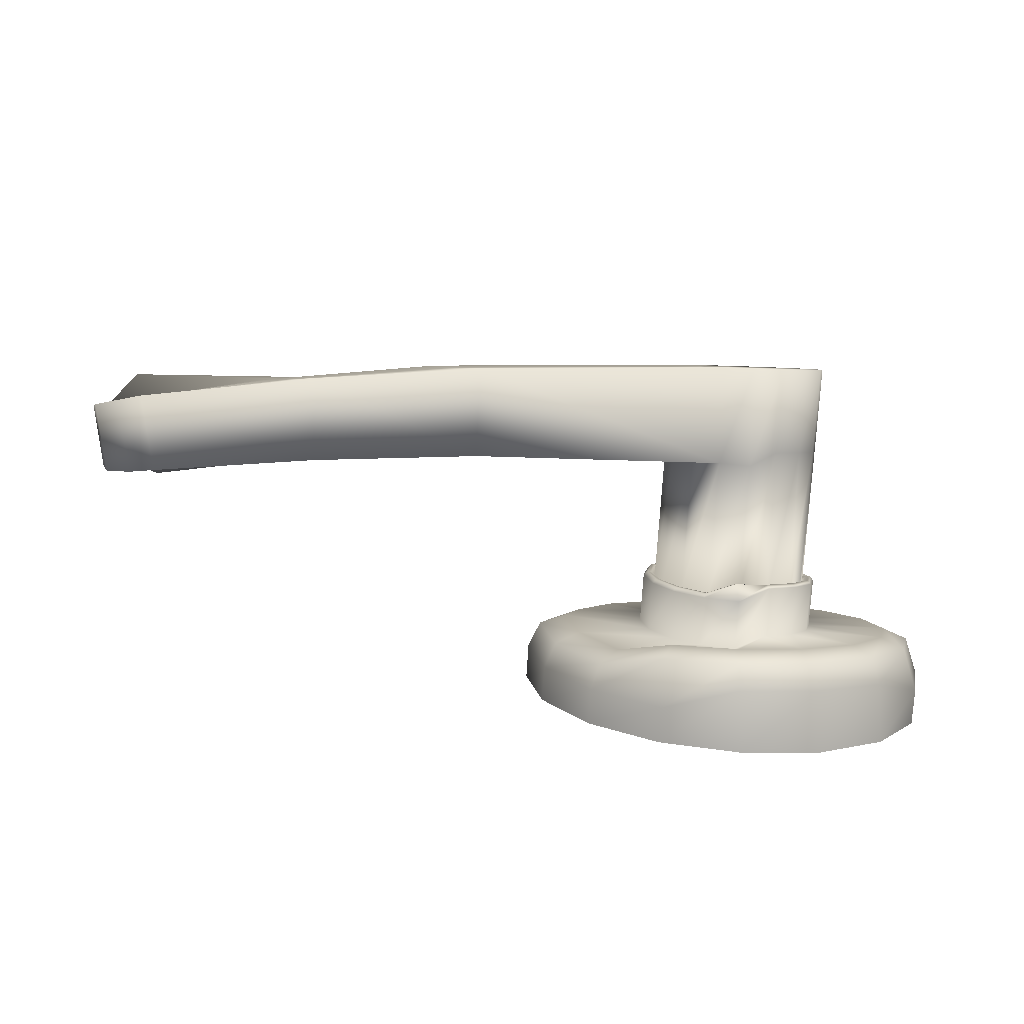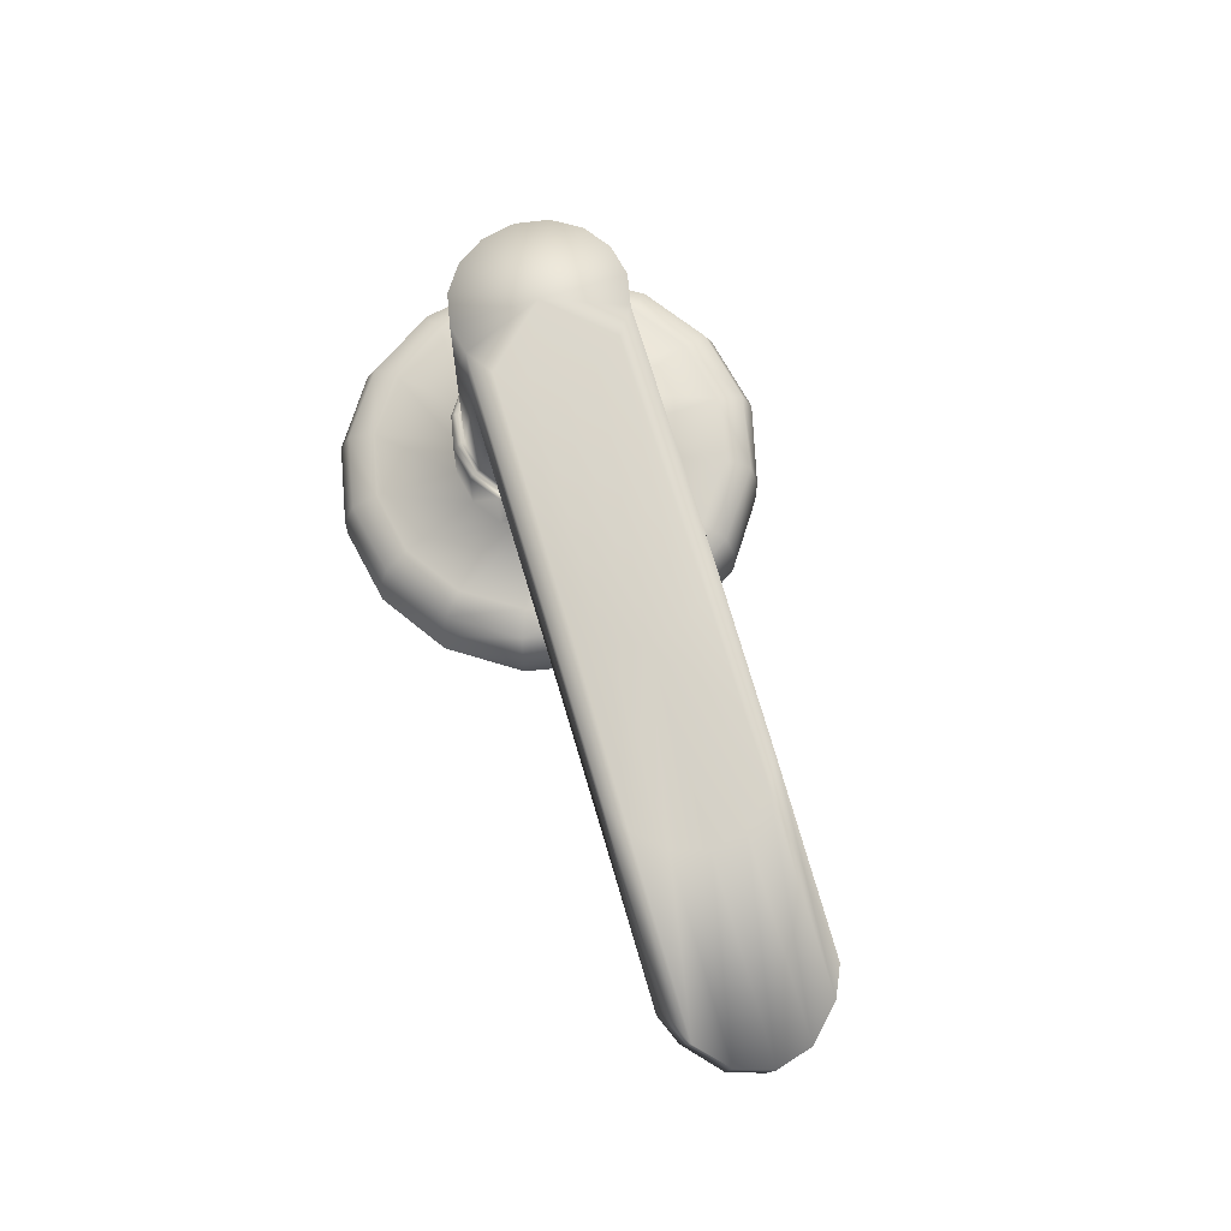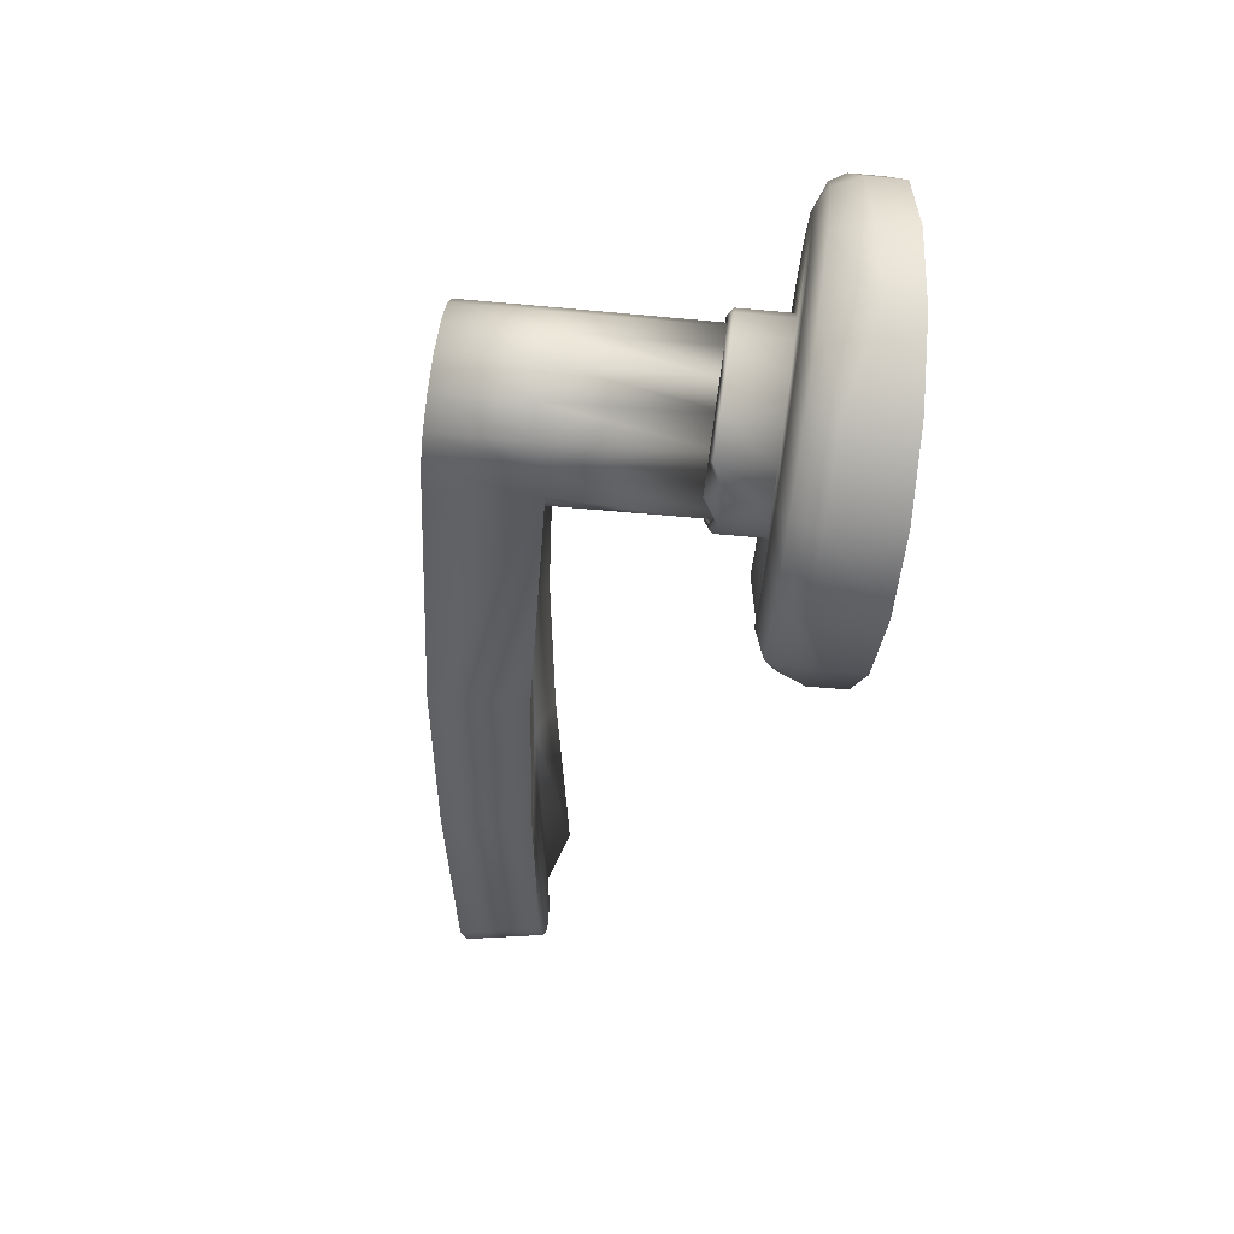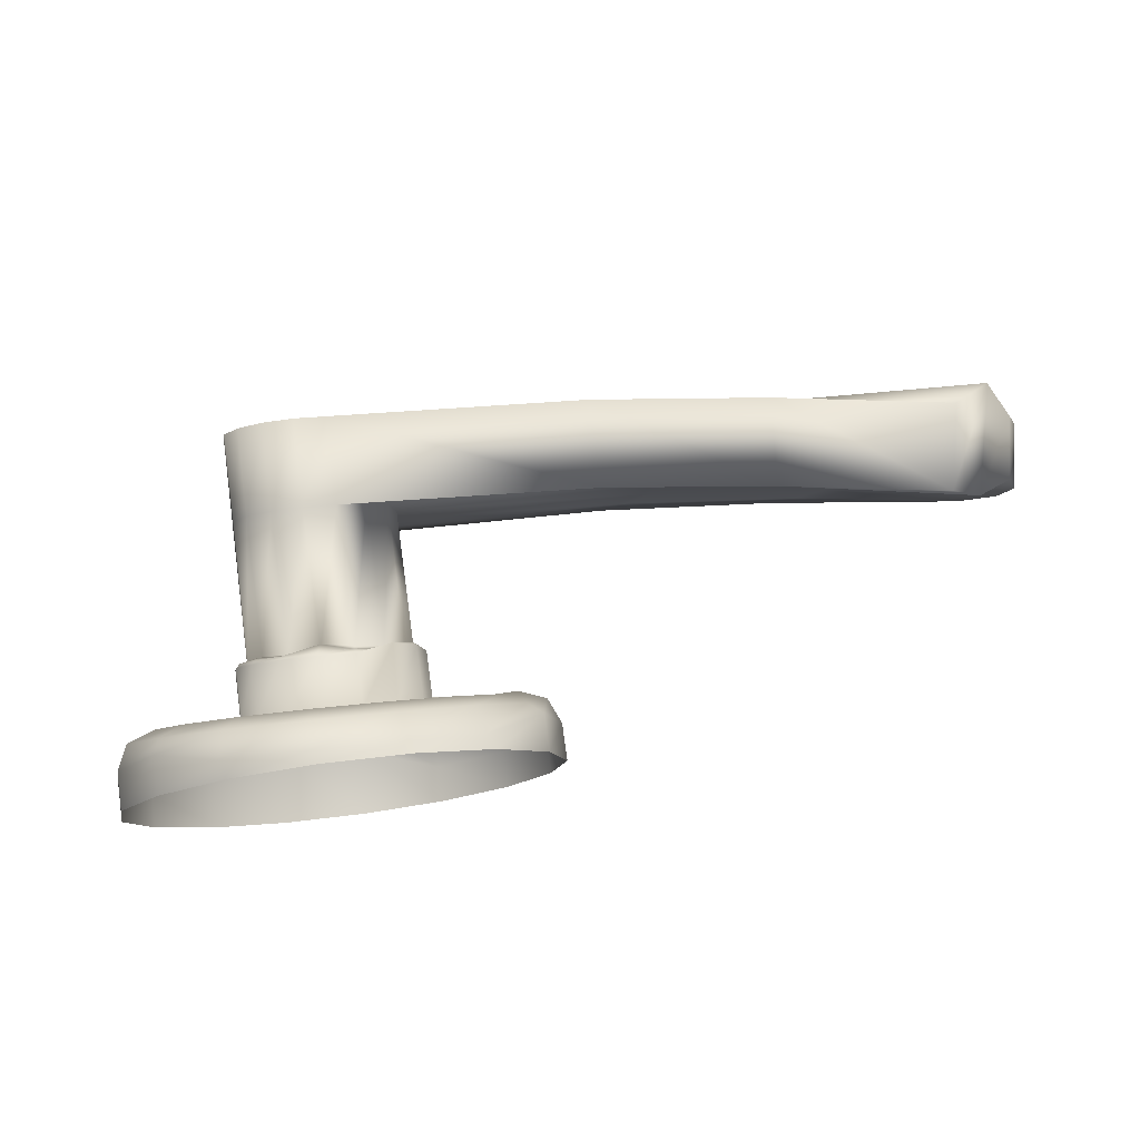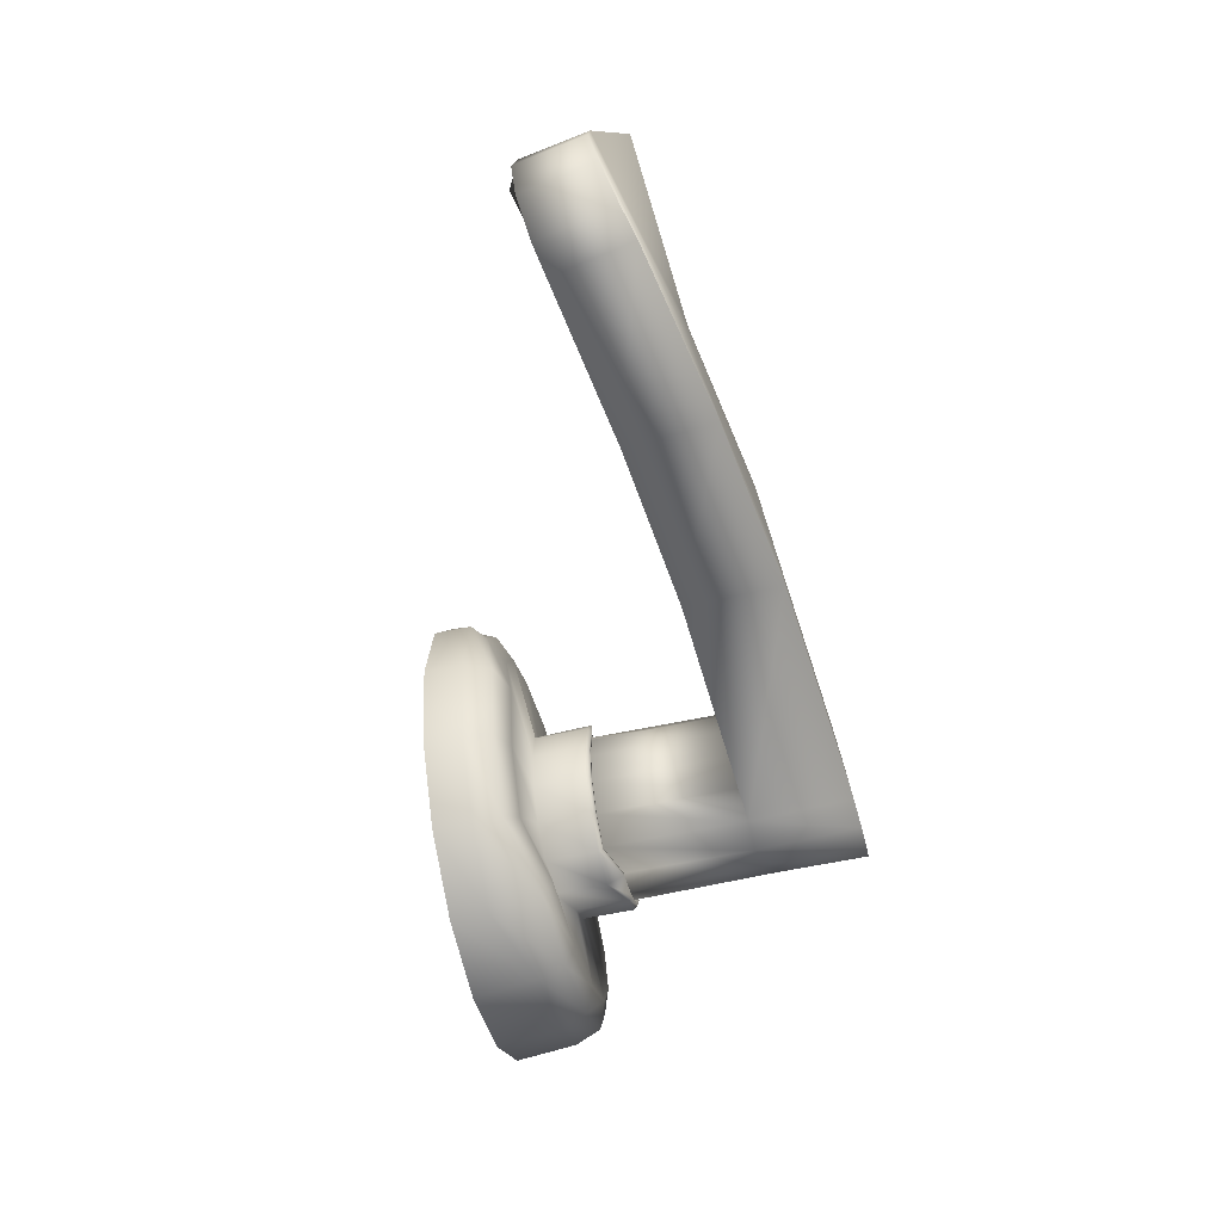
<metadata>
{"format":"obj","ext":"obj","renderer":"f3d","projection":"perspective","resolution":1024,"background":"white","views":[{"elev":-77.9,"azim":-3.8,"up":"+Y"},{"elev":66.6,"azim":-106.5,"up":"+Z"},{"elev":-43.9,"azim":83.6,"up":"+Y"},{"elev":77.8,"azim":172.1,"up":"+Y"},{"elev":-54.5,"azim":-76.9,"up":"+Y"}]}
</metadata>
<code>
o Door.001_Mesh.003
v -0.6995 0.7682 0.1386
v -0.7002 0.7682 0.1379
v -0.7016 0.7627 0.1385
v -0.7004 0.7624 0.1376
v -0.6792 0.7829 0.1147
v -0.6792 0.7829 0.1212
v -0.6763 0.7682 0.1212
v -0.6763 0.7682 0.1147
v -0.7013 0.7738 0.1787
v -0.7148 0.7682 0.1789
v -0.7004 0.7682 0.1794
v -0.7003 0.7621 0.1394
v -0.6996 0.7618 0.1387
v -0.6981 0.7682 0.138
v -0.6988 0.7682 0.1387
v -0.6875 0.7953 0.1147
v -0.6875 0.7953 0.1212
v -0.7042 0.7785 0.178
v -0.7042 0.7579 0.1369
v -0.7037 0.7574 0.1376
v -0.6999 0.8036 0.1147
v -0.6988 0.8035 0.1178
v -0.7088 0.7817 0.1775
v -0.7039 0.7569 0.1399
v -0.7034 0.7564 0.1392
v -0.7145 0.8065 0.1147
v -0.7132 0.8064 0.117
v -0.7143 0.7828 0.1772
v -0.7089 0.7547 0.1369
v -0.7087 0.7541 0.1376
v -0.7292 0.8036 0.1147
v -0.7278 0.8035 0.1168
v -0.7199 0.7817 0.1771
v -0.7092 0.7534 0.1401
v -0.7089 0.7528 0.1395
v -0.7416 0.7953 0.1147
v -0.7404 0.7952 0.1174
v -0.7247 0.7785 0.1773
v -0.7145 0.7536 0.1369
v -0.7153 0.7529 0.14
v -0.7499 0.7829 0.1147
v -0.7499 0.7829 0.1212
v -0.728 0.7738 0.1778
v -0.7153 0.7522 0.14
v -0.7145 0.7515 0.1369
v -0.7528 0.7682 0.1147
v -0.7528 0.7682 0.1212
v -0.7293 0.7682 0.1784
v -0.7201 0.7547 0.1369
v -0.7204 0.7541 0.1376
v -0.7499 0.7536 0.1147
v -0.7499 0.7536 0.1212
v -0.7284 0.7626 0.1791
v -0.7207 0.7534 0.1376
v -0.7209 0.7527 0.1369
v -0.7416 0.7412 0.1147
v -0.7416 0.7412 0.1212
v -0.7254 0.7579 0.1798
v -0.7248 0.7579 0.1369
v -0.7253 0.7574 0.1376
v -0.7292 0.7329 0.1147
v -0.7292 0.7329 0.1212
v -0.7209 0.7548 0.1803
v -0.7259 0.7569 0.1376
v -0.7264 0.7564 0.1369
v -0.7145 0.7299 0.1147
v -0.7161 0.73 0.126
v -0.7154 0.7537 0.1806
v -0.728 0.7626 0.1369
v -0.7287 0.7624 0.1376
v -0.6999 0.7329 0.1147
v -0.7015 0.7329 0.1262
v -0.7098 0.7548 0.1807
v -0.7293 0.7621 0.1376
v -0.73 0.7618 0.1369
v -0.6875 0.7412 0.1147
v -0.6889 0.7412 0.1256
v -0.705 0.7579 0.1804
v -0.7291 0.7682 0.1369
v -0.7298 0.7682 0.1376
v -0.6792 0.7536 0.1147
v -0.6792 0.7536 0.1212
v -0.7017 0.7627 0.18
v -0.7305 0.7682 0.1376
v -0.7313 0.7682 0.1369
v -0.6834 0.7682 0.1292
v -0.6787 0.7682 0.1274
v -0.6809 0.7821 0.1257
v -0.6853 0.7803 0.1277
v -0.6883 0.7939 0.124
v -0.6917 0.7905 0.1263
v -0.6996 0.8017 0.1227
v -0.7016 0.7973 0.1251
v -0.7133 0.8045 0.1219
v -0.7135 0.7997 0.1244
v -0.7271 0.8017 0.1218
v -0.7255 0.7973 0.1243
v -0.7391 0.7938 0.1223
v -0.7359 0.7905 0.1248
v -0.7473 0.7821 0.1235
v -0.743 0.7803 0.1258
v -0.7508 0.7682 0.1258
v -0.7461 0.7682 0.1278
v -0.7481 0.7543 0.1258
v -0.7437 0.7561 0.1278
v -0.7402 0.7425 0.1258
v -0.7368 0.7459 0.1278
v -0.7297 0.7347 0.1297
v -0.7277 0.7391 0.1312
v -0.716 0.732 0.1305
v -0.7158 0.7367 0.1319
v -0.7022 0.7347 0.1306
v -0.7038 0.7391 0.132
v -0.6902 0.7426 0.1301
v -0.6934 0.7459 0.1315
v -0.682 0.7544 0.129
v -0.6862 0.7562 0.1305
v -0.6981 0.7682 0.1287
v -0.6991 0.7746 0.1279
v -0.7025 0.78 0.1271
v -0.7077 0.7837 0.1265
v -0.714 0.7849 0.1262
v -0.7204 0.7837 0.1261
v -0.7259 0.78 0.1264
v -0.73 0.7746 0.1278
v -0.7313 0.7682 0.1278
v -0.73 0.7618 0.1278
v -0.7264 0.7564 0.1278
v -0.7209 0.7527 0.1278
v -0.7145 0.7515 0.1278
v -0.7089 0.7528 0.1302
v -0.7034 0.7564 0.1299
v -0.6996 0.7618 0.1294
v -0.6991 0.7746 0.1372
v -0.7025 0.78 0.1364
v -0.7078 0.7837 0.1358
v -0.714 0.7849 0.1354
v -0.7204 0.7837 0.1354
v -0.7264 0.7801 0.1369
v -0.73 0.7746 0.1369
v -0.6998 0.7744 0.1379
v -0.7004 0.7741 0.1376
v -0.703 0.7795 0.1372
v -0.7037 0.779 0.1376
v -0.7081 0.783 0.1366
v -0.7084 0.7823 0.1367
v -0.7141 0.7842 0.1362
v -0.7145 0.7835 0.1376
v -0.7202 0.783 0.1362
v -0.7199 0.7823 0.1363
v -0.7255 0.7795 0.1364
v -0.725 0.779 0.1365
v -0.7293 0.7743 0.1376
v -0.7287 0.7741 0.1376
v -0.7003 0.7682 0.1637
v -0.701 0.7738 0.1369
v -0.7012 0.7738 0.163
v -0.7042 0.7785 0.1369
v -0.7042 0.7785 0.1623
v -0.7089 0.7817 0.1369
v -0.7087 0.7817 0.1618
v -0.7145 0.7828 0.1369
v -0.7142 0.7828 0.1615
v -0.7201 0.7817 0.1369
v -0.7198 0.7817 0.1614
v -0.7248 0.7785 0.1369
v -0.7248 0.7785 0.1624
v -0.728 0.7738 0.1369
v -0.728 0.7738 0.1624
v -0.7291 0.7682 0.1624
v -0.728 0.7626 0.1624
v -0.7248 0.7579 0.1624
v -0.7201 0.7547 0.1624
v -0.7145 0.7536 0.1624
v -0.7098 0.7548 0.165
v -0.705 0.7579 0.1648
v -0.7016 0.7627 0.1643
v -0.827 0.7813 0.1648
v -0.8237 0.7813 0.1496
v -0.8287 0.7792 0.1486
v -0.8333 0.7792 0.1681
v -0.8353 0.7742 0.1519
v -0.8373 0.7741 0.1631
v -0.8372 0.7682 0.1515
v -0.8394 0.7682 0.1633
v -0.8353 0.7623 0.1519
v -0.8378 0.7622 0.1645
v -0.8301 0.7572 0.153
v -0.8328 0.7572 0.1664
v -0.8252 0.7551 0.154
v -0.828 0.7551 0.1679
v -0.7943 0.7814 0.1545
v -0.8003 0.779 0.1575
v -0.7956 0.7814 0.1701
v -0.8005 0.7789 0.1698
v -0.805 0.774 0.1572
v -0.8053 0.774 0.1699
v -0.8066 0.7682 0.1571
v -0.8071 0.7682 0.1704
v -0.805 0.7624 0.1572
v -0.8057 0.7624 0.1712
v -0.8003 0.7574 0.1575
v -0.8013 0.7574 0.1724
v -0.7954 0.755 0.1579
v -0.7966 0.755 0.1732
v -0.7741 0.7625 0.1607
v -0.7702 0.7577 0.1607
v -0.7755 0.7682 0.1607
v -0.7741 0.7739 0.1607
v -0.7702 0.7788 0.1607
v -0.7646 0.7815 0.1583
v -0.7646 0.7815 0.1739
v -0.7695 0.7787 0.1741
v -0.7736 0.7739 0.1746
v -0.7751 0.7682 0.1752
v -0.774 0.7625 0.1759
v -0.7703 0.7577 0.1766
v -0.7656 0.7549 0.1771
v -0.7654 0.7549 0.1607
f 4 1 2
f 2 3 4
f 8 5 6
f 6 7 8
f 9 10 11
f 15 12 13
f 13 14 15
f 5 16 17
f 17 6 5
f 18 10 9
f 20 4 3
f 3 19 20
f 16 21 22
f 22 17 16
f 23 10 18
f 12 24 25
f 25 13 12
f 21 26 27
f 27 22 21
f 28 10 23
f 30 20 19
f 19 29 30
f 26 31 32
f 32 27 26
f 33 10 28
f 24 34 35
f 35 25 24
f 31 36 37
f 37 32 31
f 38 10 33
f 40 30 29
f 29 39 40
f 36 41 42
f 42 37 36
f 43 10 38
f 34 44 45
f 45 35 34
f 41 46 47
f 47 42 41
f 48 10 43
f 50 40 39
f 39 49 50
f 46 51 52
f 52 47 46
f 53 10 48
f 44 54 55
f 55 45 44
f 51 56 57
f 57 52 51
f 58 10 53
f 60 50 49
f 49 59 60
f 56 61 62
f 62 57 56
f 63 10 58
f 54 64 65
f 65 55 54
f 61 66 67
f 67 62 61
f 68 10 63
f 70 60 59
f 59 69 70
f 66 71 72
f 72 67 66
f 73 10 68
f 64 74 75
f 75 65 64
f 71 76 77
f 77 72 71
f 78 10 73
f 80 70 69
f 69 79 80
f 76 81 82
f 82 77 76
f 83 10 78
f 74 84 85
f 85 75 74
f 81 8 7
f 7 82 81
f 11 10 83
f 89 86 87
f 87 88 89
f 88 87 7
f 7 6 88
f 91 89 88
f 88 90 91
f 90 88 6
f 6 17 90
f 93 91 90
f 90 92 93
f 92 90 17
f 17 22 92
f 95 93 92
f 92 94 95
f 94 92 22
f 22 27 94
f 97 95 94
f 94 96 97
f 96 94 27
f 27 32 96
f 99 97 96
f 96 98 99
f 98 96 32
f 32 37 98
f 101 99 98
f 98 100 101
f 100 98 37
f 37 42 100
f 103 101 100
f 100 102 103
f 102 100 42
f 42 47 102
f 105 103 102
f 102 104 105
f 104 102 47
f 47 52 104
f 107 105 104
f 104 106 107
f 106 104 52
f 52 57 106
f 109 107 106
f 106 108 109
f 108 106 57
f 57 62 108
f 111 109 108
f 108 110 111
f 110 108 62
f 62 67 110
f 113 111 110
f 110 112 113
f 112 110 67
f 67 72 112
f 115 113 112
f 112 114 115
f 114 112 72
f 72 77 114
f 117 115 114
f 114 116 117
f 116 114 77
f 77 82 116
f 86 117 116
f 116 87 86
f 87 116 82
f 82 7 87
f 119 118 86
f 86 89 119
f 120 119 89
f 89 91 120
f 121 120 91
f 91 93 121
f 122 121 93
f 93 95 122
f 123 122 95
f 95 97 123
f 124 123 97
f 97 99 124
f 125 124 99
f 99 101 125
f 126 125 101
f 101 103 126
f 127 126 103
f 103 105 127
f 128 127 105
f 105 107 128
f 129 128 107
f 107 109 129
f 130 129 109
f 109 111 130
f 131 130 111
f 111 113 131
f 132 131 113
f 113 115 132
f 133 132 115
f 115 117 133
f 118 133 117
f 117 86 118
f 134 14 118
f 118 119 134
f 135 134 119
f 119 120 135
f 136 135 120
f 120 121 136
f 137 136 121
f 121 122 137
f 138 137 122
f 122 123 138
f 139 138 123
f 123 124 139
f 140 139 124
f 124 125 140
f 85 140 125
f 125 126 85
f 75 85 126
f 126 127 75
f 65 75 127
f 127 128 65
f 55 65 128
f 128 129 55
f 45 55 129
f 129 130 45
f 35 45 130
f 130 131 35
f 25 35 131
f 131 132 25
f 13 25 132
f 132 133 13
f 14 13 133
f 133 118 14
f 142 1 15
f 15 141 142
f 144 142 141
f 141 143 144
f 146 144 143
f 143 145 146
f 148 146 145
f 145 147 148
f 150 148 147
f 147 149 150
f 152 150 149
f 149 151 152
f 154 152 151
f 151 153 154
f 80 154 153
f 153 84 80
f 70 80 84
f 84 74 70
f 60 70 74
f 74 64 60
f 50 60 64
f 64 54 50
f 40 50 54
f 54 44 40
f 30 40 44
f 44 34 30
f 20 30 34
f 34 24 20
f 4 20 24
f 24 12 4
f 1 4 12
f 12 15 1
f 157 155 2
f 2 156 157
f 159 157 156
f 156 158 159
f 161 159 158
f 158 160 161
f 163 161 160
f 160 162 163
f 165 163 162
f 162 164 165
f 167 165 164
f 164 166 167
f 169 167 166
f 166 168 169
f 170 169 168
f 168 79 170
f 171 170 79
f 79 69 171
f 172 171 69
f 69 59 172
f 173 172 59
f 59 49 173
f 174 173 49
f 49 39 174
f 175 174 39
f 39 29 175
f 176 175 29
f 29 19 176
f 177 176 19
f 19 3 177
f 155 177 3
f 3 2 155
f 141 15 14
f 14 134 141
f 1 142 156
f 156 2 1
f 143 141 134
f 134 135 143
f 142 144 158
f 158 156 142
f 145 143 135
f 135 136 145
f 144 146 160
f 160 158 144
f 147 145 136
f 136 137 147
f 146 148 162
f 162 160 146
f 149 147 137
f 137 138 149
f 148 150 164
f 164 162 148
f 151 149 138
f 138 139 151
f 150 152 166
f 166 164 150
f 153 151 139
f 139 140 153
f 152 154 168
f 168 166 152
f 84 153 140
f 140 85 84
f 154 80 79
f 79 168 154
f 9 11 155
f 155 157 9
f 18 9 157
f 157 159 18
f 23 18 159
f 159 161 23
f 28 23 161
f 161 163 28
f 33 28 163
f 163 165 33
f 181 178 179
f 179 180 181
f 183 181 180
f 180 182 183
f 185 183 182
f 182 184 185
f 187 185 184
f 184 186 187
f 189 187 186
f 186 188 189
f 191 189 188
f 188 190 191
f 68 63 173
f 173 174 68
f 73 68 174
f 174 175 73
f 78 73 175
f 175 176 78
f 83 78 176
f 176 177 83
f 11 83 177
f 177 155 11
f 180 179 192
f 192 193 180
f 179 178 194
f 194 192 179
f 178 181 195
f 195 194 178
f 182 180 193
f 193 196 182
f 181 183 197
f 197 195 181
f 184 182 196
f 196 198 184
f 183 185 199
f 199 197 183
f 186 184 198
f 198 200 186
f 185 187 201
f 201 199 185
f 188 186 200
f 200 202 188
f 187 189 203
f 203 201 187
f 191 190 204
f 204 205 191
f 190 188 202
f 202 204 190
f 189 191 205
f 205 203 189
f 202 200 206
f 206 207 202
f 200 198 208
f 208 206 200
f 198 196 209
f 209 208 198
f 196 193 210
f 210 209 196
f 193 192 211
f 211 210 193
f 192 194 212
f 212 211 192
f 194 195 213
f 213 212 194
f 195 197 214
f 214 213 195
f 197 199 215
f 215 214 197
f 199 201 216
f 216 215 199
f 201 203 217
f 217 216 201
f 203 205 218
f 218 217 203
f 205 204 219
f 219 218 205
f 204 202 207
f 207 219 204
f 219 207 172
f 172 173 219
f 218 219 173
f 173 63 218
f 217 218 63
f 63 58 217
f 216 217 58
f 58 53 216
f 215 216 53
f 53 48 215
f 214 215 48
f 48 43 214
f 213 214 43
f 43 38 213
f 212 213 38
f 38 33 212
f 211 212 33
f 33 165 211
f 210 211 165
f 165 167 210
f 209 210 167
f 167 169 209
f 208 209 169
f 169 170 208
f 206 208 170
f 170 171 206
f 207 206 171
f 171 172 207

</code>
